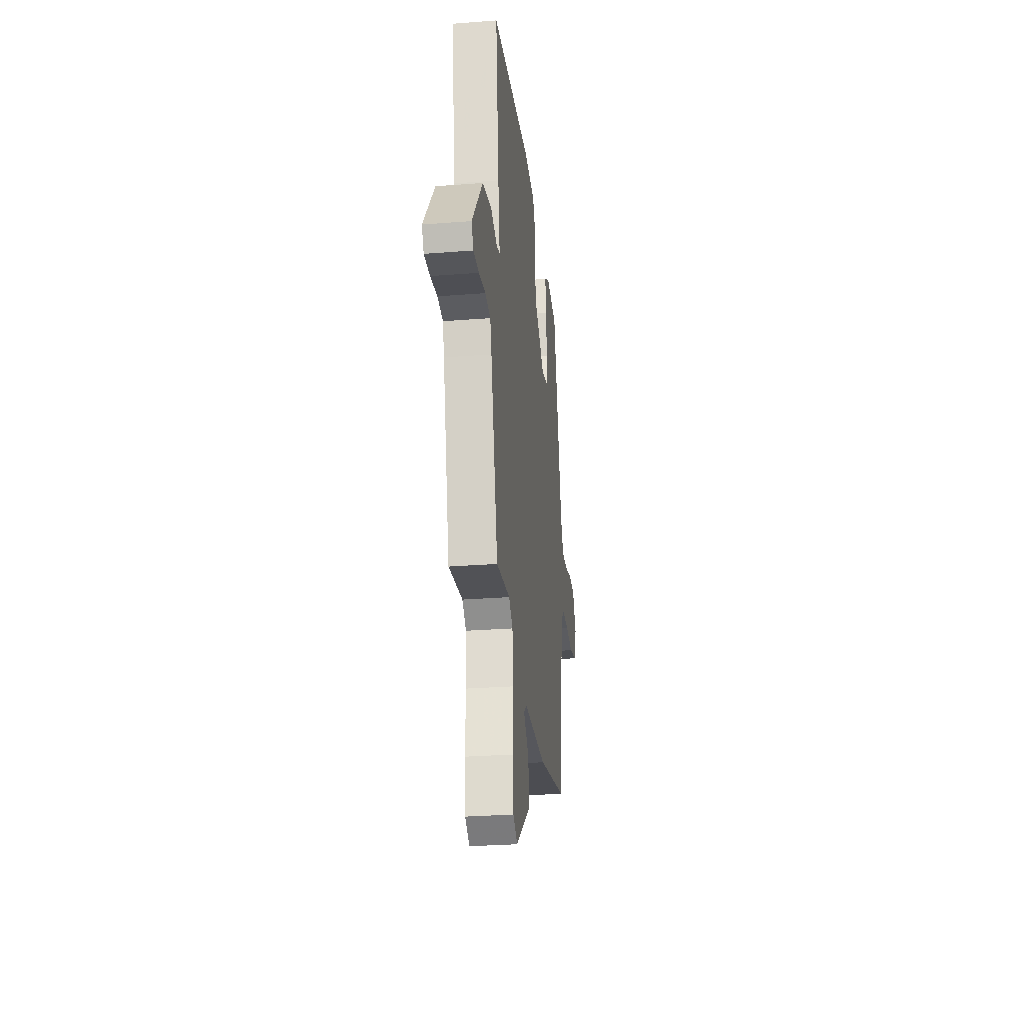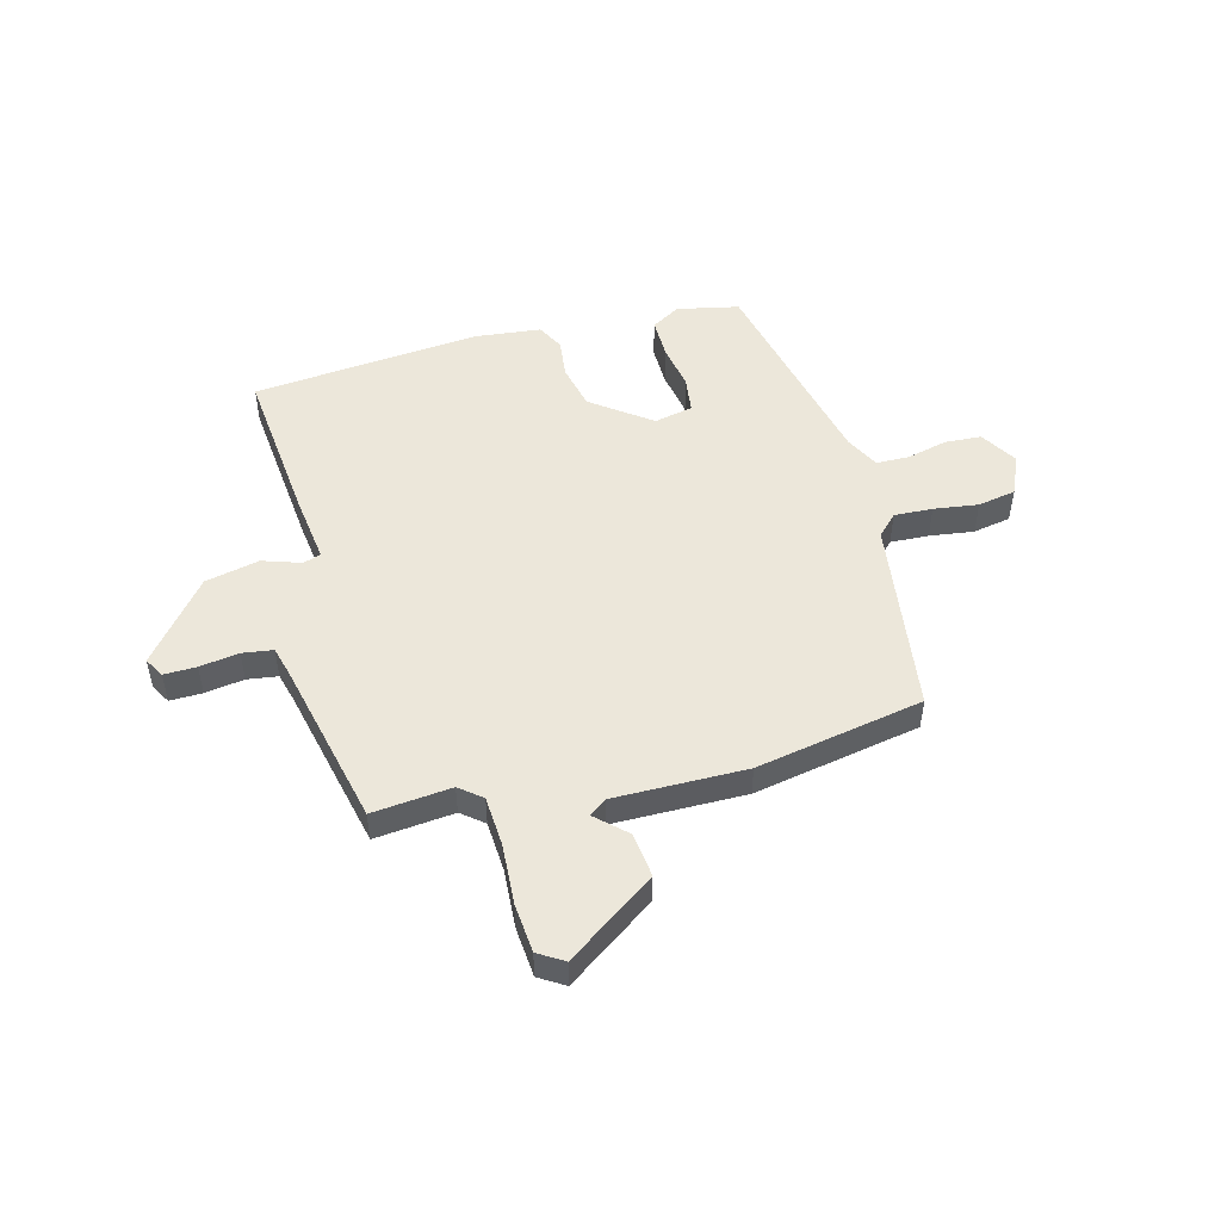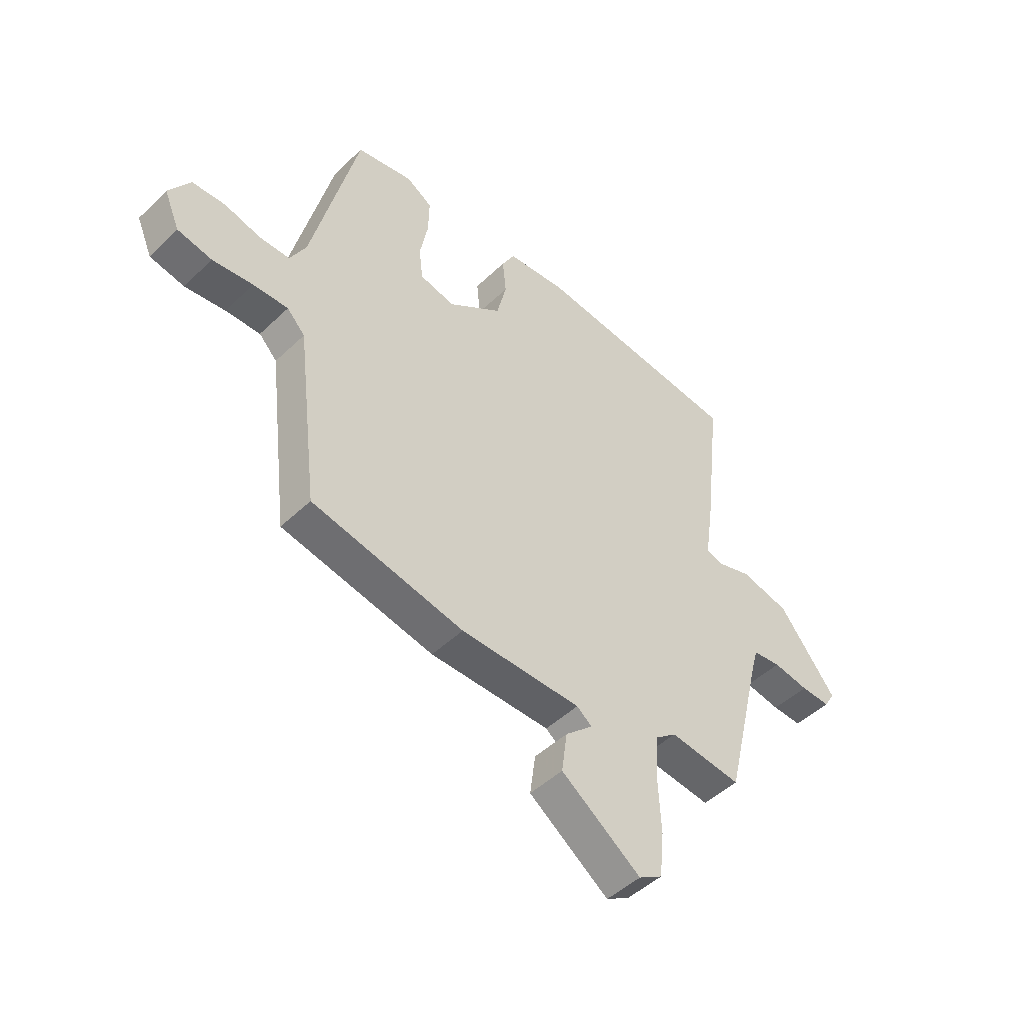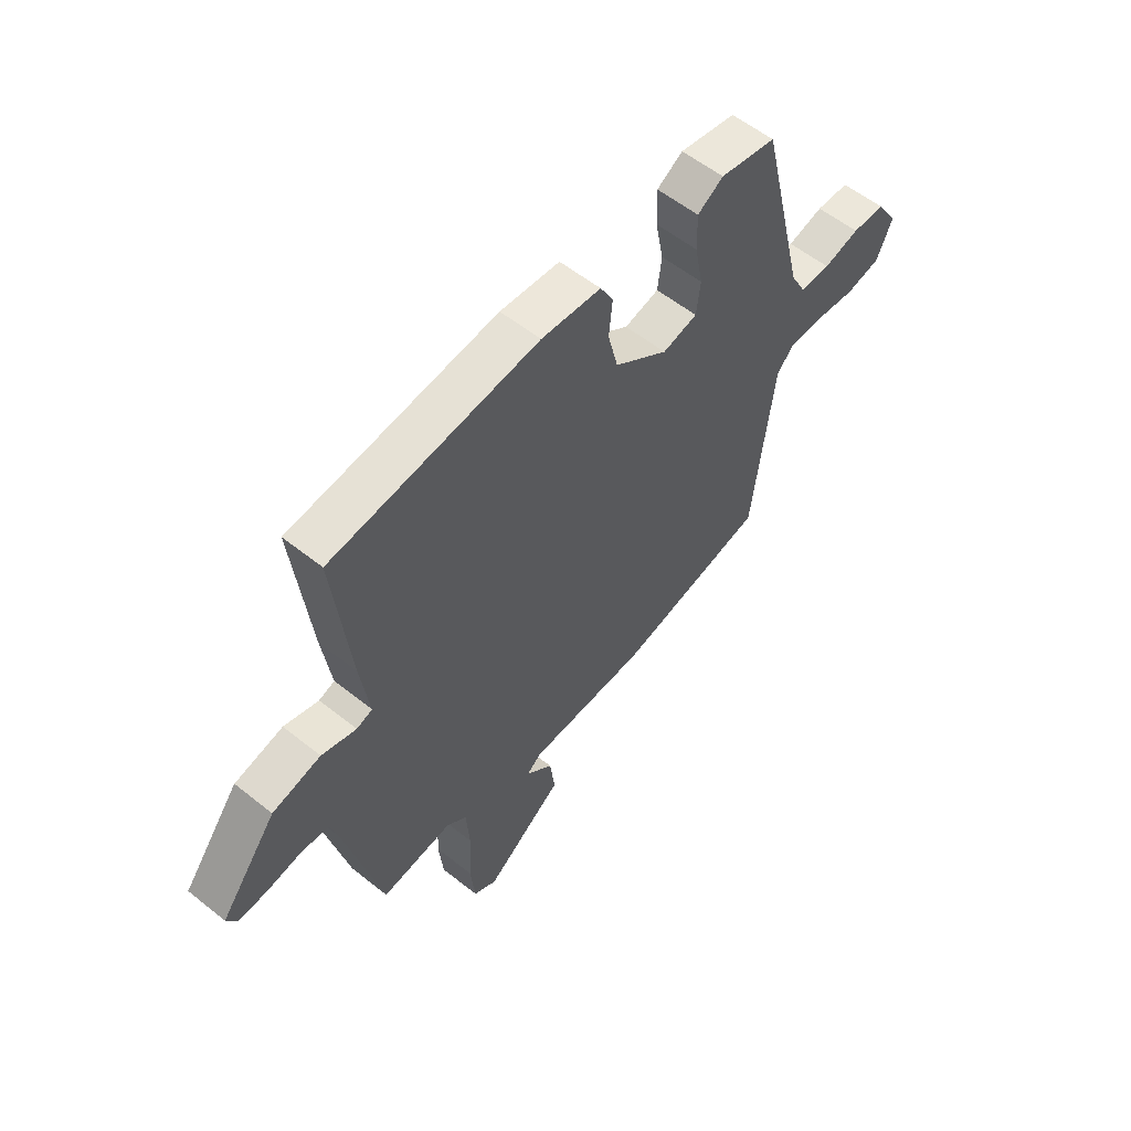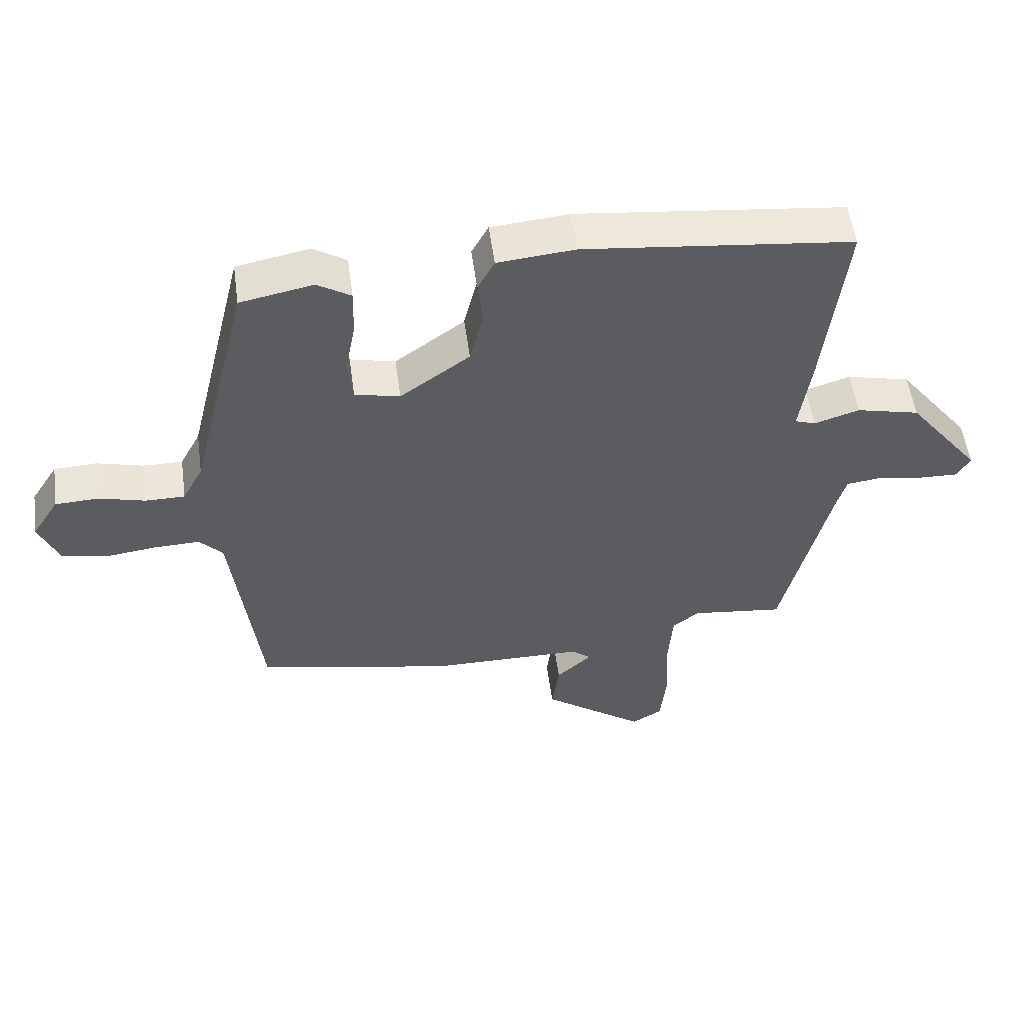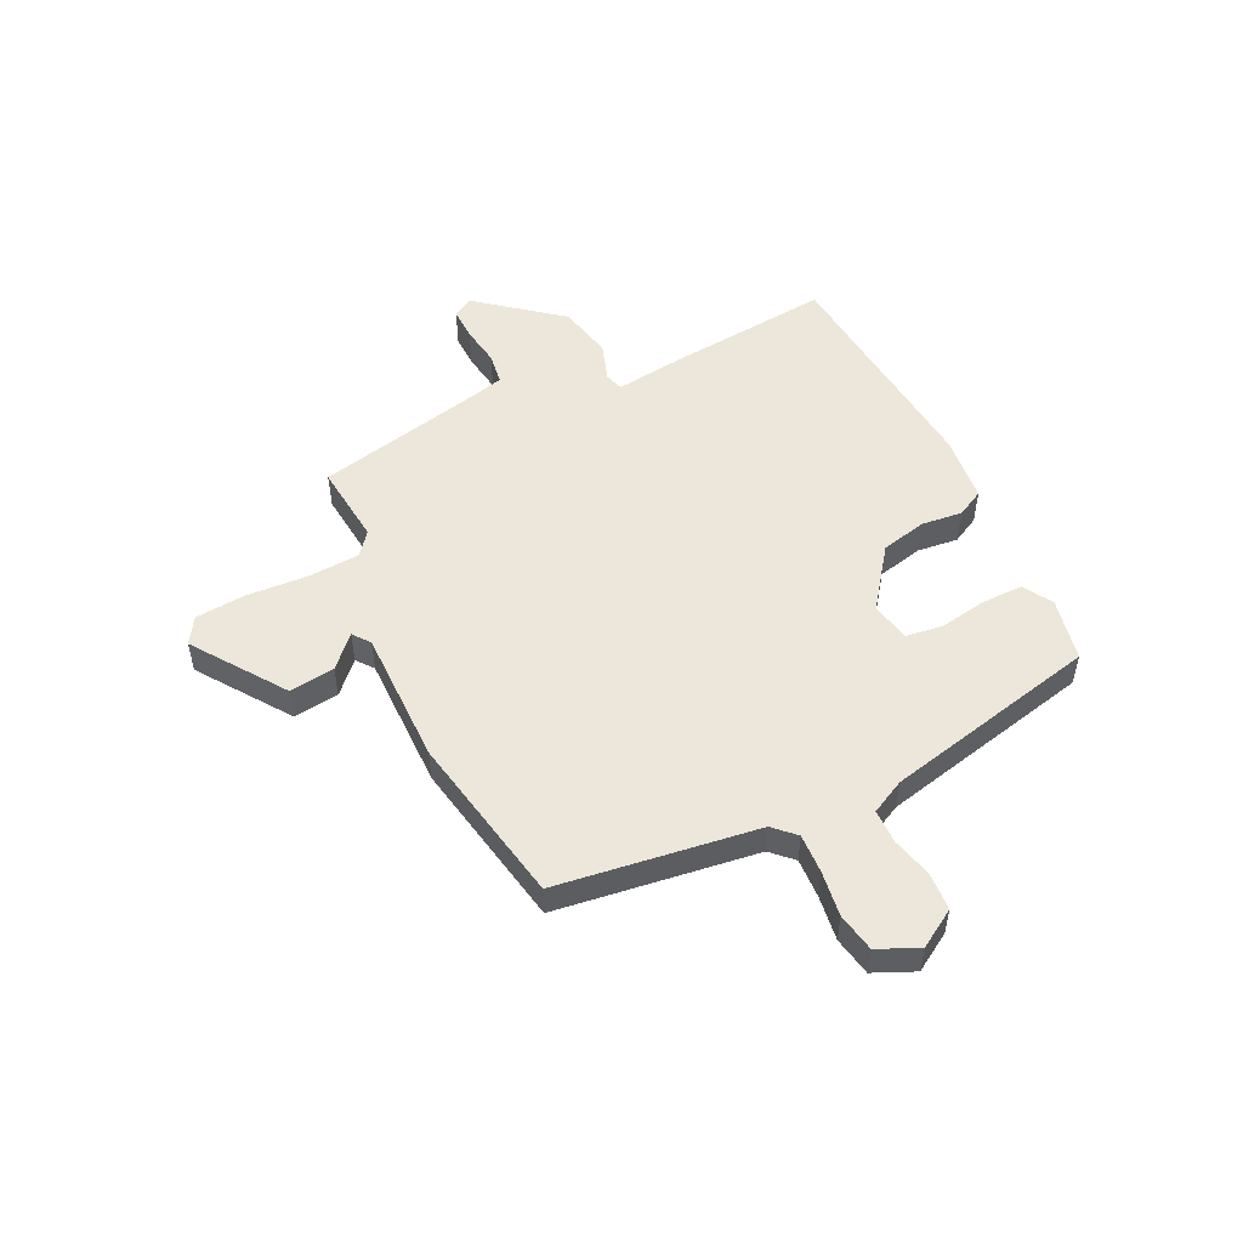
<metadata>
{"format":"obj","ext":"obj","renderer":"f3d","projection":"perspective","resolution":1024,"background":"white","views":[{"elev":-28.0,"azim":96.8,"up":"+Z"},{"elev":50.3,"azim":166.1,"up":"+Y"},{"elev":-47.7,"azim":-43.1,"up":"+Z"},{"elev":56.8,"azim":129.8,"up":"+Z"},{"elev":53.8,"azim":-7.8,"up":"+Z"},{"elev":51.8,"azim":-114.9,"up":"+Y"}]}
</metadata>
<code>
v -0.409 0.07 0.476
v -0.296 0.07 0.498
v -0.244 0.07 0.466
v -0.246 0.07 0.392
v -0.262 0.07 0.308
v -0.254 0.07 0.242
v -0.184 0.07 0.226
v -0.076 0.07 0.303
v -0.056 0.07 0.385
v -0.063 0.07 0.457
v -0.037 0.07 0.505
v 0.083 0.07 0.516
v 0.498 0.07 0.471
v 0.465 0.07 0.181
v 0.447 0.07 0.057
v 0.479 0.07 0.046
v 0.549 0.07 0.068
v 0.647 0.07 0.045
v 0.761 0.07 -0.102
v 0.74 0.07 -0.137
v 0.681 0.07 -0.135
v 0.61 0.07 -0.123
v 0.554 0.07 -0.13
v 0.539 0.07 -0.183
v 0.465 0.07 -0.488
v 0.321 0.07 -0.471
v 0.28 0.07 -0.503
v 0.273 0.07 -0.594
v 0.278 0.07 -0.704
v 0.269 0.07 -0.793
v 0.222 0.07 -0.821
v 0.063 0.07 -0.705
v 0.074 0.07 -0.624
v 0.129 0.07 -0.574
v 0.099 0.07 -0.55
v -0.142 0.07 -0.548
v -0.446 0.07 -0.486
v -0.489 0.07 -0.129
v -0.525 0.07 -0.091
v -0.595 0.07 -0.093
v -0.676 0.07 -0.103
v -0.745 0.07 -0.089
v -0.776 0.07 -0.016
v -0.734 0.07 0.05
v -0.667 0.07 0.053
v -0.595 0.07 0.034
v -0.534 0.07 0.034
v -0.502 0.07 0.094
v -0.409 0 0.476
v -0.296 0 0.498
v -0.244 0 0.466
v -0.246 0 0.392
v -0.262 0 0.308
v -0.254 0 0.242
v -0.184 0 0.226
v -0.076 0 0.303
v -0.056 0 0.385
v -0.063 0 0.457
v -0.037 0 0.505
v 0.083 0 0.516
v 0.498 0 0.471
v 0.465 0 0.181
v 0.447 0 0.057
v 0.479 0 0.046
v 0.549 0 0.068
v 0.647 0 0.045
v 0.761 0 -0.102
v 0.74 0 -0.137
v 0.681 0 -0.135
v 0.61 0 -0.123
v 0.554 0 -0.13
v 0.539 0 -0.183
v 0.465 0 -0.488
v 0.321 0 -0.471
v 0.28 0 -0.503
v 0.273 0 -0.594
v 0.278 0 -0.704
v 0.269 0 -0.793
v 0.222 0 -0.821
v 0.063 0 -0.705
v 0.074 0 -0.624
v 0.129 0 -0.574
v 0.099 0 -0.55
v -0.142 0 -0.548
v -0.446 0 -0.486
v -0.489 0 -0.129
v -0.525 0 -0.091
v -0.595 0 -0.093
v -0.676 0 -0.103
v -0.745 0 -0.089
v -0.776 0 -0.016
v -0.734 0 0.05
v -0.667 0 0.053
v -0.595 0 0.034
v -0.534 0 0.034
v -0.502 0 0.094
f 44 45 46
f 43 44 46
f 42 43 46
f 41 42 46
f 40 41 46
f 39 40 46 47
f 38 39 47 48
f 38 48 1
f 37 38 1
f 36 37 1
f 35 36 1
f 32 33 34
f 31 32 34
f 30 31 34
f 29 30 34
f 28 29 34
f 27 28 34 35
f 24 25 26
f 26 27 35
f 24 26 35
f 23 24 35
f 20 21 22
f 19 20 22
f 18 19 22
f 17 18 22
f 16 17 22
f 15 16 22 23
f 13 14 15
f 12 13 15
f 11 12 15
f 10 11 15
f 9 10 15
f 15 23 35
f 9 15 35
f 8 9 35
f 3 4 5
f 2 3 5
f 1 2 5
f 1 5 6
f 35 1 6
f 7 8 35
f 6 7 35
f 94 93 92
f 94 92 91
f 94 91 90
f 94 90 89
f 94 89 88
f 95 94 88 87
f 96 95 87 86
f 49 96 86
f 49 86 85
f 49 85 84
f 49 84 83
f 82 81 80
f 82 80 79
f 82 79 78
f 82 78 77
f 82 77 76
f 83 82 76 75
f 74 73 72
f 83 75 74
f 83 74 72
f 83 72 71
f 70 69 68
f 70 68 67
f 70 67 66
f 70 66 65
f 70 65 64
f 71 70 64 63
f 63 62 61
f 63 61 60
f 63 60 59
f 63 59 58
f 63 58 57
f 83 71 63
f 83 63 57
f 83 57 56
f 53 52 51
f 53 51 50
f 53 50 49
f 54 53 49
f 54 49 83
f 83 56 55
f 83 55 54
f 1 49 50 2
f 2 50 51 3
f 3 51 52 4
f 4 52 53 5
f 5 53 54 6
f 6 54 55 7
f 7 55 56 8
f 8 56 57 9
f 9 57 58 10
f 10 58 59 11
f 11 59 60 12
f 12 60 61 13
f 13 61 62 14
f 14 62 63 15
f 15 63 64 16
f 16 64 65 17
f 17 65 66 18
f 18 66 67 19
f 19 67 68 20
f 20 68 69 21
f 21 69 70 22
f 22 70 71 23
f 23 71 72 24
f 24 72 73 25
f 25 73 74 26
f 26 74 75 27
f 27 75 76 28
f 28 76 77 29
f 29 77 78 30
f 30 78 79 31
f 31 79 80 32
f 32 80 81 33
f 33 81 82 34
f 34 82 83 35
f 35 83 84 36
f 36 84 85 37
f 37 85 86 38
f 38 86 87 39
f 39 87 88 40
f 40 88 89 41
f 41 89 90 42
f 42 90 91 43
f 43 91 92 44
f 44 92 93 45
f 45 93 94 46
f 46 94 95 47
f 47 95 96 48
f 48 96 49 1

</code>
